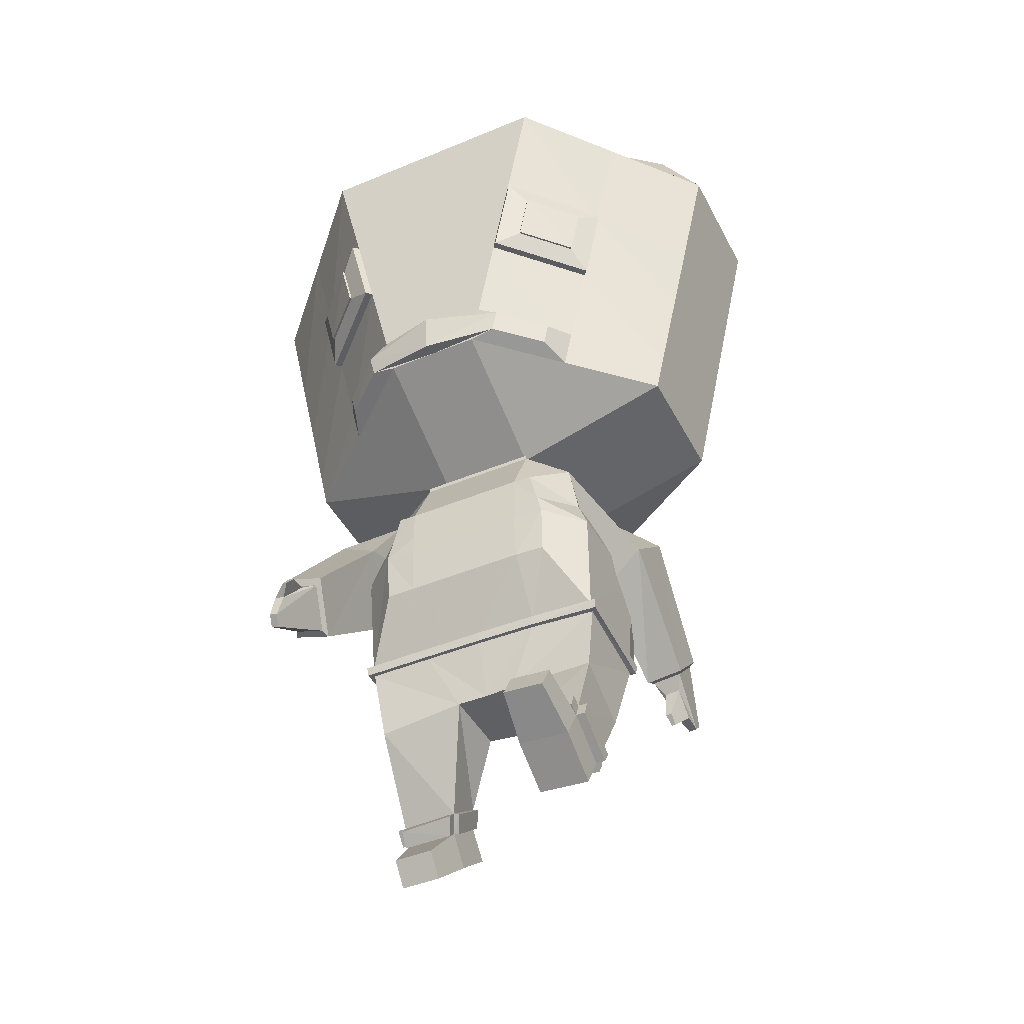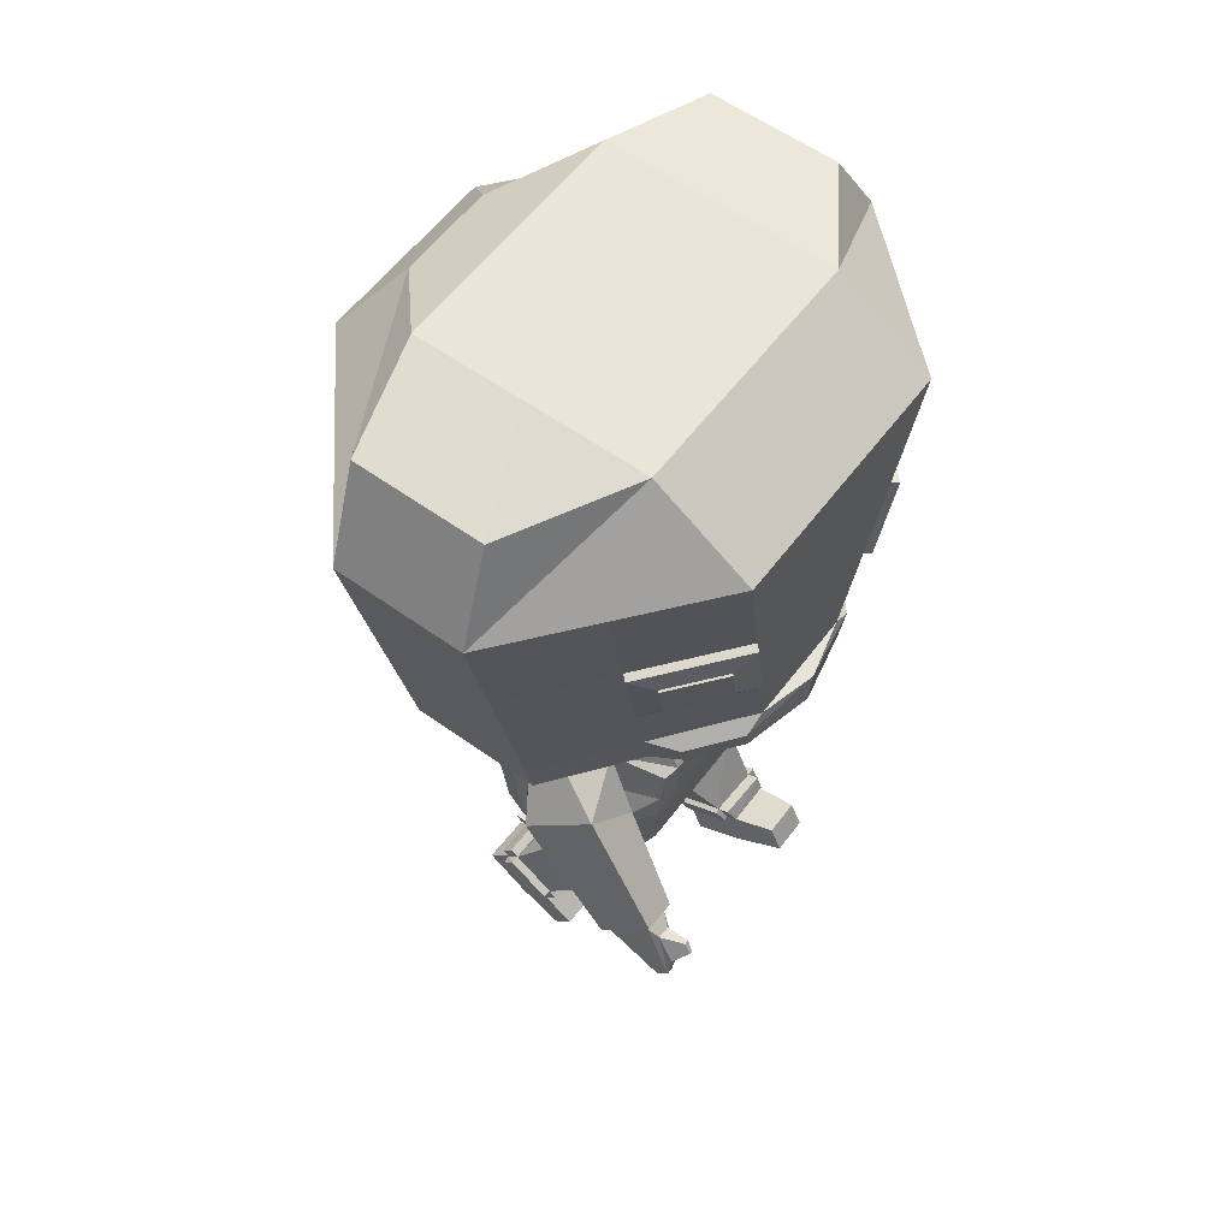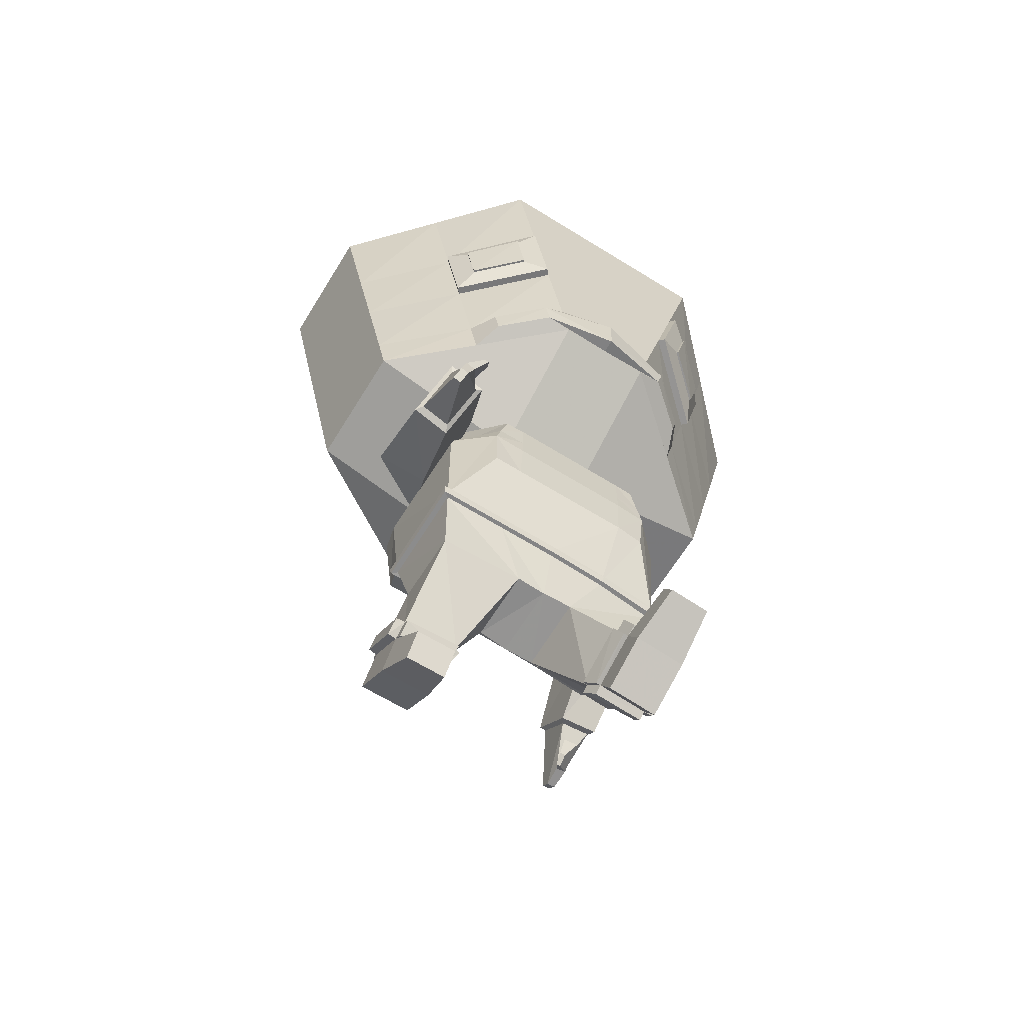
<metadata>
{"format":"obj","ext":"obj","renderer":"f3d","projection":"perspective","resolution":1024,"background":"white","views":[{"elev":-44.1,"azim":26.0,"up":"+Y"},{"elev":58.2,"azim":-53.4,"up":"+Y"},{"elev":-66.0,"azim":-31.8,"up":"+Y"}]}
</metadata>
<code>
o Cube_Cube.001
v 0.1778 1.928 0.2364
v 0.05296 1.928 0.2364
v 0.05296 1.941 0.2364
v 0.1789 1.941 0.2364
v 0.1778 1.928 0.04396
v 0.1789 1.941 0.04396
v 0.1778 1.979 0.2364
v 0.1778 1.979 0.04396
v 0.05296 1.979 0.04396
v 0.05296 1.979 0.2364
v 0.659 3.145 0.2084
v 0.659 3.145 0.01597
v 0.659 3.145 -0.1246
v 0.05296 1.928 0.04396
v 0.05296 1.941 0.04396
v 0.05296 1.337 0.009802
v 0.21 1.332 0.005588
v 0.2099 1.332 -0.006357
v 0.05296 1.338 -0.001741
v 0.3725 1.324 0.000472
v 0.3868 1.322 -0.01258
v -0.07192 1.928 0.2364
v -0.07294 1.941 0.2364
v -0.07192 1.928 0.04396
v -0.07294 1.941 0.04396
v -0.07192 1.979 0.2364
v -0.07192 1.979 0.04396
v -0.553 3.145 0.2084
v -0.553 3.145 -0.1246
v -0.553 3.145 0.01597
v -0.1037 1.338 -0.001741
v -0.1038 1.337 0.009802
v -0.2802 1.338 -0.001741
v -0.2659 1.337 0.009802
v 0.3339 2.528 0.5962
v 0.4501 2.508 0.4915
v 0.4537 2.507 0.4957
v 0.3375 2.527 0.6004
v 0.3661 2.655 0.6082
v 0.4814 2.632 0.4996
v 0.3624 2.656 0.604
v 0.4778 2.633 0.4954
v -0.2279 2.528 0.5962
v -0.2316 2.527 0.6004
v -0.3478 2.507 0.4957
v -0.3441 2.508 0.4915
v -0.2601 2.655 0.6082
v -0.3755 2.632 0.4996
v -0.2565 2.656 0.604
v -0.3718 2.633 0.4954
v 0.4611 2.458 0.4223
v 0.5102 2.68 0.4292
v 0.5235 2.676 0.4444
v 0.4744 2.454 0.4375
v 0.2682 2.489 0.6233
v 0.3055 2.721 0.622
v 0.3188 2.717 0.6372
v 0.2548 2.492 0.6081
v -0.3551 2.458 0.4223
v -0.3685 2.454 0.4375
v -0.4176 2.676 0.4444
v -0.4043 2.68 0.4292
v -0.1622 2.489 0.6233
v -0.2129 2.717 0.6372
v -0.1995 2.721 0.622
v -0.1489 2.492 0.6081
v 0.4097 2.226 0.415
v 0.2018 2.253 0.5936
v 0.2561 2.218 0.5893
v 0.3709 2.203 0.4906
v 0.05296 2.253 0.5936
v 0.05296 2.248 0.6303
v 0.05296 2.14 0.6237
v 0.2428 2.159 0.5856
v 0.3581 2.145 0.4888
v 0.05296 2.145 0.587
v 0.1778 2.145 0.587
v 0.3864 2.121 0.4117
v -0.3037 2.226 0.415
v -0.265 2.203 0.4906
v -0.1502 2.218 0.5893
v -0.09589 2.253 0.5936
v -0.1369 2.159 0.5856
v -0.2522 2.145 0.4888
v -0.07192 2.145 0.587
v -0.2805 2.121 0.4117
v 0.4486 1.393 -0.1722
v 0.371 1.388 -0.1764
v 0.3935 1.359 -0.2029
v 0.4324 1.361 -0.2008
v 0.4326 1.333 -0.3443
v 0.4326 1.309 -0.3204
v 0.4117 1.308 -0.3216
v 0.4117 1.332 -0.3454
v 0.4486 1.481 -0.2602
v 0.3711 1.477 -0.2644
v 0.406 1.309 -0.2673
v 0.3901 1.28 -0.242
v 0.3851 1.3 -0.2161
v 0.4323 1.311 -0.2659
v 0.4007 1.301 -0.2152
v 0.4007 1.281 -0.2414
v 0.05296 1.979 -0.09661
v 0.1778 1.979 -0.09661
v 0.05296 2.073 -0.3479
v 0.1778 2.073 -0.3479
v 0.2527 2.628 -0.4461
v 0.05296 2.628 -0.4461
v 0.05296 2.924 -0.4986
v 0.2927 2.924 -0.4986
v 0.05296 3.084 -0.3761
v 0.1778 3.084 -0.3761
v 0.3737 3.197 0.08036
v 0.05296 3.197 0.08036
v 0.05296 3.2 0.3953
v 0.3737 3.2 0.3953
v 0.05296 3.028 0.6407
v 0.3737 3.028 0.6407
v 0.595 2.096 -0.09661
v 0.595 2.096 0.04396
v 0.595 2.096 0.2364
v 0.7149 2.639 0.04396
v 0.7149 2.639 -0.09661
v 0.779 2.93 -0.09661
v 0.779 2.93 0.04396
v 0.7149 2.639 0.2364
v 0.779 2.93 0.2364
v 0.05296 3.195 -0.1998
v 0.3737 3.195 -0.1998
v 0.5763 2.979 0.4386
v 0.6175 2.198 0.2364
v 0.1919 2.177 -0.3664
v 0.6175 2.198 -0.09661
v 0.6673 2.424 0.04396
v 0.6673 2.424 0.2364
v 0.6673 2.424 -0.09661
v 0.05296 2.721 0.622
v 0.223 2.408 -0.4072
v 0.05296 2.408 -0.4072
v 0.05296 2.177 -0.3664
v 0.6175 2.198 0.04396
v 0.05296 2.492 0.6081
v -0.3994 1.503 0.5042
v -0.3875 1.47 0.5323
v -0.35 1.459 0.5303
v -0.3248 1.482 0.5
v -0.4179 1.328 0.5522
v -0.3977 1.322 0.551
v -0.3901 1.344 0.5761
v -0.4103 1.349 0.5772
v -0.4273 1.424 0.4115
v -0.3527 1.403 0.4074
v -0.3396 1.44 0.5871
v -0.3486 1.414 0.6061
v -0.3724 1.395 0.5775
v -0.3977 1.402 0.5789
v -0.3547 1.444 0.5879
v -0.3588 1.417 0.6066
v -0.07192 1.979 -0.09661
v -0.07192 2.073 -0.3479
v -0.1468 2.628 -0.4461
v -0.1867 2.924 -0.4986
v -0.07192 3.084 -0.3761
v -0.2677 3.197 0.08036
v -0.2677 3.2 0.3953
v -0.2677 3.028 0.6407
v -0.489 2.096 0.04396
v -0.489 2.096 -0.09661
v -0.489 2.096 0.2364
v -0.609 2.639 0.04396
v -0.6731 2.93 0.04396
v -0.6731 2.93 -0.09661
v -0.609 2.639 -0.09661
v -0.6731 2.93 0.2364
v -0.609 2.639 0.2364
v -0.2677 3.195 -0.1998
v -0.4704 2.979 0.4386
v -0.5116 2.198 0.2364
v -0.08598 2.177 -0.3664
v -0.5116 2.198 -0.09661
v -0.5614 2.424 0.04396
v -0.5614 2.424 0.2364
v -0.5614 2.424 -0.09661
v -0.1171 2.408 -0.4072
v -0.5116 2.198 0.04396
v 0.05296 1.921 -0.01332
v 0.2065 1.921 -0.01332
v 0.2065 1.897 -0.07262
v 0.05296 1.897 -0.07262
v 0.05296 1.337 0.2706
v 0.21 1.338 0.268
v 0.2082 1.491 0.3647
v 0.05296 1.491 0.3647
v 0.3453 1.706 0.2526
v 0.3225 1.844 0.2623
v 0.2552 1.753 0.3749
v 0.2744 1.67 0.3726
v 0.3733 1.34 0.2574
v 0.2821 1.493 0.3584
v 0.3433 1.738 0.02903
v 0.3801 1.614 0.279
v 0.3804 1.634 -0.01761
v 0.05296 1.365 -0.05157
v 0.2096 1.361 -0.05422
v 0.2873 1.616 0.3716
v 0.2065 1.921 0.2937
v 0.3245 1.857 0.03329
v 0.3575 1.352 -0.0591
v 0.367 1.638 -0.07358
v 0.3443 1.75 -0.06712
v 0.3538 0.925 0.3287
v 0.3534 0.9654 0.3126
v 0.3544 0.9778 0.3417
v 0.3549 0.9374 0.3578
v 0.222 0.8697 0.2081
v 0.3505 0.8621 0.2059
v 0.3464 0.78 0.248
v 0.2179 0.7877 0.2503
v 0.2073 0.9116 0.1731
v 0.2061 0.8991 0.1556
v 0.2212 0.8571 0.1875
v 0.3734 0.8621 0.2053
v 0.3767 0.925 0.3281
v 0.2089 0.8661 0.209
v 0.1939 0.9078 0.1764
v 0.2212 0.8506 0.3731
v 0.3497 0.843 0.3708
v 0.3455 0.9694 0.4661
v 0.3423 0.9041 0.4996
v 0.2253 0.9326 0.331
v 0.2432 0.9755 0.4679
v 0.2399 0.9102 0.5014
v 0.05296 1.729 -0.07262
v 0.2066 1.729 -0.07244
v 0.2065 1.617 -0.07262
v 0.05296 1.617 -0.07262
v 0.2751 1.832 -0.05452
v 0.2067 1.672 0.3751
v 0.2067 1.616 0.3751
v 0.05296 1.616 0.3751
v 0.05296 1.672 0.3751
v 0.05296 1.921 0.2937
v 0.05296 1.755 0.3751
v 0.2067 1.755 0.3751
v 0.2075 1.933 0.2937
v 0.05296 1.933 0.2937
v 0.3331 1.555 0.06702
v 0.3299 1.708 -0.09642
v 0.3594 1.495 -0.2718
v 0.3594 1.381 -0.1587
v 0.462 1.762 -0.04616
v 0.4591 1.5 -0.2664
v 0.4624 1.614 0.1172
v 0.459 1.386 -0.1533
v 0.2075 1.933 -0.01332
v 0.05296 1.933 -0.01332
v 0.3489 0.886 0.1631
v 0.3496 0.8493 0.1866
v 0.3499 0.8987 0.1824
v 0.3727 0.8987 0.1818
v 0.3762 0.9654 0.312
v 0.2109 0.9895 0.3407
v 0.2263 0.945 0.3601
v 0.21 0.9763 0.31
v 0.1967 0.9734 0.3135
v 0.2121 0.929 0.3332
v -0.1006 1.897 -0.07262
v -0.1006 1.921 -0.01332
v -0.1023 1.491 0.3647
v -0.1038 1.337 0.2706
v -0.2394 1.734 0.2528
v -0.1677 1.684 0.3696
v -0.1482 1.762 0.3705
v -0.216 1.856 0.255
v -0.1755 1.491 0.3647
v -0.2659 1.337 0.2706
v -0.2477 1.709 0.02794
v -0.2822 1.614 -0.007864
v -0.2784 1.628 0.2926
v -0.1035 1.365 -0.05157
v -0.1827 1.625 0.3719
v -0.2223 1.846 0.0223
v -0.1006 1.921 0.2937
v -0.2512 1.365 -0.05157
v -0.2457 1.722 -0.07012
v -0.2689 1.615 -0.06818
v -0.2591 0.9066 0.03779
v -0.2594 0.8851 0.06098
v -0.257 0.9163 0.09208
v -0.2566 0.9371 0.07473
v -0.1303 0.9887 -0.06426
v -0.1303 0.9196 -0.1258
v -0.2591 0.9212 -0.1277
v -0.2591 0.9899 -0.06591
v -0.13 0.9981 -0.08103
v -0.1123 1.035 -0.05318
v -0.1127 1.022 -0.03195
v -0.2819 0.9076 0.0386
v -0.2819 0.9888 -0.06247
v -0.09965 1.02 -0.03609
v -0.1173 0.9834 -0.06526
v -0.1303 0.8331 -0.01816
v -0.2591 0.8347 -0.02003
v -0.2484 0.7418 0.08783
v -0.2484 0.7991 0.1339
v -0.1303 0.9051 0.03967
v -0.1459 0.7406 0.08933
v -0.1459 0.7979 0.1354
v -0.1006 1.617 -0.07262
v -0.1006 1.729 -0.07262
v -0.1712 1.823 -0.06091
v -0.1008 1.672 0.3751
v -0.1008 1.616 0.3751
v -0.1008 1.755 0.3751
v -0.1016 1.933 0.2937
v -0.2466 1.708 0.343
v -0.3088 1.496 0.5072
v -0.3446 1.394 0.3882
v -0.2937 1.571 0.175
v -0.4405 1.422 0.3934
v -0.4134 1.659 0.1402
v -0.4047 1.524 0.5125
v -0.3664 1.793 0.31
v -0.1016 1.933 -0.01332
v -0.2587 0.9996 -0.08305
v -0.2563 1.032 -0.05681
v -0.2566 1.019 -0.03474
v -0.2794 1.022 -0.03606
v -0.2794 0.9384 0.07235
v -0.1307 0.8836 0.06285
v -0.113 0.9192 0.09581
v -0.1127 0.9402 0.07663
v -0.09965 0.9366 0.07113
v -0.1173 0.9013 0.03665
v 0.2101 1.34 0.2784
v 0.388 1.343 0.2654
v 0.3718 1.321 0.2455
v 0.3703 1.295 0.000458
v 0.3842 1.295 -0.008918
v 0.3857 1.321 0.2586
v 0.05296 1.338 0.2821
v 0.05296 1.316 0.2666
v 0.2066 1.318 0.2613
v 0.2061 1.317 0.2731
v 0.05296 1.315 0.2778
v 0.2058 1.307 -0.001737
v 0.05296 1.315 0.002609
v 0.2063 1.308 0.008881
v 0.05296 1.316 0.0138
v -0.2802 1.338 0.2821
v -0.1037 1.338 0.2821
v -0.2636 1.316 0.2666
v -0.2776 1.315 0.2778
v -0.2776 1.315 0.002609
v -0.2636 1.316 0.0138
v -0.09961 1.315 0.2782
v -0.1 1.316 0.267
v -0.09961 1.315 0.002998
v -0.1 1.316 0.01416
v 0.05296 1.166 0.2247
v 0.1304 1.168 0.2271
v 0.3512 1.165 0.2321
v 0.05296 1.166 0.03705
v 0.13 1.16 0.04115
v 0.3473 1.09 0.06237
v -0.02435 1.164 0.2281
v -0.2443 1.136 0.233
v -0.02435 1.169 0.04283
v -0.2443 1.146 0.049
v 0.05296 2.057 0.3626
v 0.05296 2.057 0.3626
f 343 342 360 361
f 337 343 361 362
f 360 363 364 361
f 348 338 365 364
f 338 337 362 365
f 349 348 364 363
f 361 364 219 264
f 365 362 212 259
f 364 365 259 219
f 362 361 264 212
f 357 366 360 342
f 352 367 366 357
f 360 366 368 363
f 359 368 369 355
f 355 369 367 352
f 349 363 368 359
f 366 332 297 368
f 369 327 290 367
f 368 297 327 369
f 367 290 332 366
f 35 36 37 38
f 39 38 37 40
f 41 35 38 39
f 36 42 40 37
f 42 41 39 40
f 43 44 45 46
f 47 48 45 44
f 49 47 44 43
f 46 45 48 50
f 50 48 47 49
f 1 2 3 4
f 5 1 4 6
f 7 8 9 10
f 11 12 13
f 14 5 6 15
f 16 17 18 19
f 17 20 21 18
f 22 23 3 2
f 24 25 23 22
f 26 10 9 27
f 28 29 30
f 14 15 25 24
f 16 19 31 32
f 32 31 33 34
f 67 68 69 70
f 68 71 72 69
f 69 72 73 74
f 69 74 75 70
f 76 77 74 73
f 77 78 75 74
f 78 67 70 75
f 79 80 81 82
f 82 81 72 71
f 81 83 73 72
f 81 80 84 83
f 76 73 83 85
f 85 83 84 86
f 86 84 80 79
f 186 187 188 189
f 190 191 192 193
f 194 195 196 197
f 191 198 199 192
f 200 194 201 202
f 17 16 203 204
f 198 201 205 199
f 187 206 195 207
f 20 17 204 208
f 200 202 209 210
f 202 201 198 20
f 211 212 213 214
f 215 216 217 218
f 215 219 220 221
f 211 216 222 223
f 219 215 224 225
f 226 218 217 227
f 216 211 227 217
f 227 211 228 229
f 230 215 218 226
f 228 231 232 229
f 226 227 229 232
f 230 226 232 231
f 211 230 231 228
f 233 234 235 236
f 234 188 237 210
f 235 209 208 204
f 236 235 204 203
f 202 20 208 209
f 187 207 237 188
f 238 239 205 197
f 239 240 193 192
f 238 241 240 239
f 205 239 192 199
f 206 242 243 244
f 195 206 244 196
f 242 206 245 246
f 244 243 241 238
f 244 238 197 196
f 235 234 210 209
f 189 188 234 233
f 207 200 210 237
f 247 248 249 250
f 201 194 197 205
f 250 249 96 88
f 248 251 252 249
f 251 253 254 252
f 253 247 250 254
f 195 194 247 253
f 207 195 253 251
f 200 207 251 248
f 194 200 248 247
f 249 252 95 96
f 254 250 88 87
f 252 254 87 95
f 246 245 4 3
f 245 255 6 4
f 255 256 15 6
f 206 187 255 245
f 187 186 256 255
f 220 257 258 221
f 259 216 258 257
f 219 259 257 220
f 216 215 221 258
f 260 261 223 222
f 259 212 261 260
f 212 211 223 261
f 216 259 260 222
f 213 262 263 214
f 264 230 263 262
f 230 211 214 263
f 212 264 262 213
f 265 225 224 266
f 230 264 265 266
f 215 230 266 224
f 264 219 225 265
f 186 189 267 268
f 190 193 269 270
f 271 272 273 274
f 270 269 275 276
f 277 278 279 271
f 32 280 203 16
f 276 275 281 279
f 268 282 274 283
f 34 284 280 32
f 277 285 286 278
f 278 34 276 279
f 287 288 289 290
f 291 292 293 294
f 291 295 296 297
f 287 298 299 294
f 297 300 301 291
f 302 303 293 292
f 294 293 303 287
f 303 304 305 287
f 306 302 292 291
f 305 304 307 308
f 302 307 304 303
f 306 308 307 302
f 287 305 308 306
f 233 236 309 310
f 310 285 311 267
f 309 280 284 286
f 236 203 280 309
f 278 286 284 34
f 268 267 311 282
f 312 272 281 313
f 313 269 193 240
f 312 313 240 241
f 281 275 269 313
f 283 314 243 242
f 274 273 314 283
f 242 246 315 283
f 314 312 241 243
f 314 273 272 312
f 309 286 285 310
f 189 233 310 267
f 282 311 285 277
f 316 317 318 319
f 279 281 272 271
f 317 146 152 318
f 319 318 320 321
f 321 320 322 323
f 323 322 317 316
f 274 323 316 271
f 282 321 323 274
f 277 319 321 282
f 271 316 319 277
f 318 152 151 320
f 322 143 146 317
f 320 151 143 322
f 246 3 23 315
f 315 23 25 324
f 324 25 15 256
f 283 315 324 268
f 268 324 256 186
f 296 295 325 326
f 327 326 325 294
f 297 296 326 327
f 294 325 295 291
f 328 299 298 329
f 327 328 329 290
f 290 329 298 287
f 294 299 328 327
f 289 288 330 331
f 332 331 330 306
f 306 330 288 287
f 290 289 331 332
f 333 334 301 300
f 306 334 333 332
f 291 301 334 306
f 332 333 300 297
f 198 191 335 336
f 337 338 339 340
f 191 190 341 335
f 20 198 336 21
f 342 343 344 345
f 19 18 346 347
f 21 336 340 339
f 18 21 339 346
f 336 335 344 340
f 335 341 345 344
f 338 348 346 339
f 343 337 340 344
f 348 349 347 346
f 276 350 351 270
f 352 353 354 355
f 270 351 341 190
f 34 33 350 276
f 342 345 356 357
f 19 347 358 31
f 33 354 353 350
f 31 358 354 33
f 350 353 356 351
f 351 356 345 341
f 355 354 358 359
f 357 356 353 352
f 359 358 347 349
f 1 5 8 7
f 2 1 7 10
f 5 14 9 8
f 87 88 89 90
f 91 92 93 94
f 95 87 92 91
f 88 96 94 93
f 96 95 91 94
f 89 97 98 99
f 92 87 90 100
f 88 93 97 89
f 93 92 100 97
f 101 99 98 102
f 90 89 99 101
f 100 90 101 102
f 97 100 102 98
f 10 76 77 7
f 8 9 103 104
f 104 103 105 106
f 107 108 109 110
f 110 109 111 112
f 113 114 115 116
f 116 115 117 118
f 8 104 119 120
f 8 7 121 120
f 122 123 124 125
f 122 126 127 125
f 125 124 13 12
f 125 127 11 12
f 112 111 128 129
f 129 128 114 113
f 67 78 121 131
f 77 78 121 7
f 104 106 119
f 132 133 119 106
f 110 124 123 107
f 130 52 126 127
f 134 135 126 122
f 134 136 123 122
f 118 117 137 56
f 138 139 108 107
f 132 140 139 138
f 141 133 136 134
f 141 131 135 134
f 107 123 136 138
f 52 51 135 126
f 56 137 142 58
f 118 56 52 130
f 58 68 67 51
f 120 121 131 141
f 120 119 133 141
f 106 105 140 132
f 138 136 133 132
f 51 67 131 135
f 58 142 71 68
f 22 26 27 24
f 2 10 26 22
f 24 27 9 14
f 143 144 145 146
f 147 148 149 150
f 151 147 150 143
f 146 149 148 152
f 152 148 147 151
f 145 153 154 155
f 150 156 144 143
f 146 145 155 149
f 149 155 156 150
f 157 158 154 153
f 144 157 153 145
f 156 158 157 144
f 155 154 158 156
f 10 26 85 76
f 27 159 103 9
f 159 160 105 103
f 161 162 109 108
f 162 163 111 109
f 164 165 115 114
f 165 166 117 115
f 27 167 168 159
f 27 167 169 26
f 170 171 172 173
f 170 171 174 175
f 171 30 29 172
f 171 30 28 174
f 163 176 128 111
f 176 164 114 128
f 79 178 169 86
f 85 26 169 86
f 159 168 160
f 179 160 168 180
f 162 161 173 172
f 177 174 175 62
f 181 170 175 182
f 181 170 173 183
f 166 65 137 117
f 184 161 108 139
f 179 184 139 140
f 185 181 183 180
f 185 181 182 178
f 161 184 183 173
f 62 175 182 59
f 65 66 142 137
f 166 177 62 65
f 66 59 79 82
f 167 185 178 169
f 167 185 180 168
f 160 179 140 105
f 184 179 180 183
f 59 182 178 79
f 66 82 71 142
f 29 176 163
f 172 29 163
f 172 163 162
f 177 166 165
f 174 177 165
f 174 165 28
f 28 165 164
f 164 28 30
f 176 164 30
f 176 30 29
f 112 129 13
f 112 13 124
f 110 112 124
f 116 118 130
f 116 130 127
f 113 116 11
f 11 116 127
f 12 11 113
f 12 113 129
f 13 12 129
f 51 52 53 54
f 55 54 36 35
f 52 56 57 53
f 56 58 55 57
f 58 51 54 55
f 57 55 35 41
f 54 53 42 36
f 53 57 41 42
f 59 60 61 62
f 63 43 46 60
f 62 61 64 65
f 65 64 63 66
f 66 63 60 59
f 64 49 43 63
f 60 46 50 61
f 61 50 49 64

</code>
